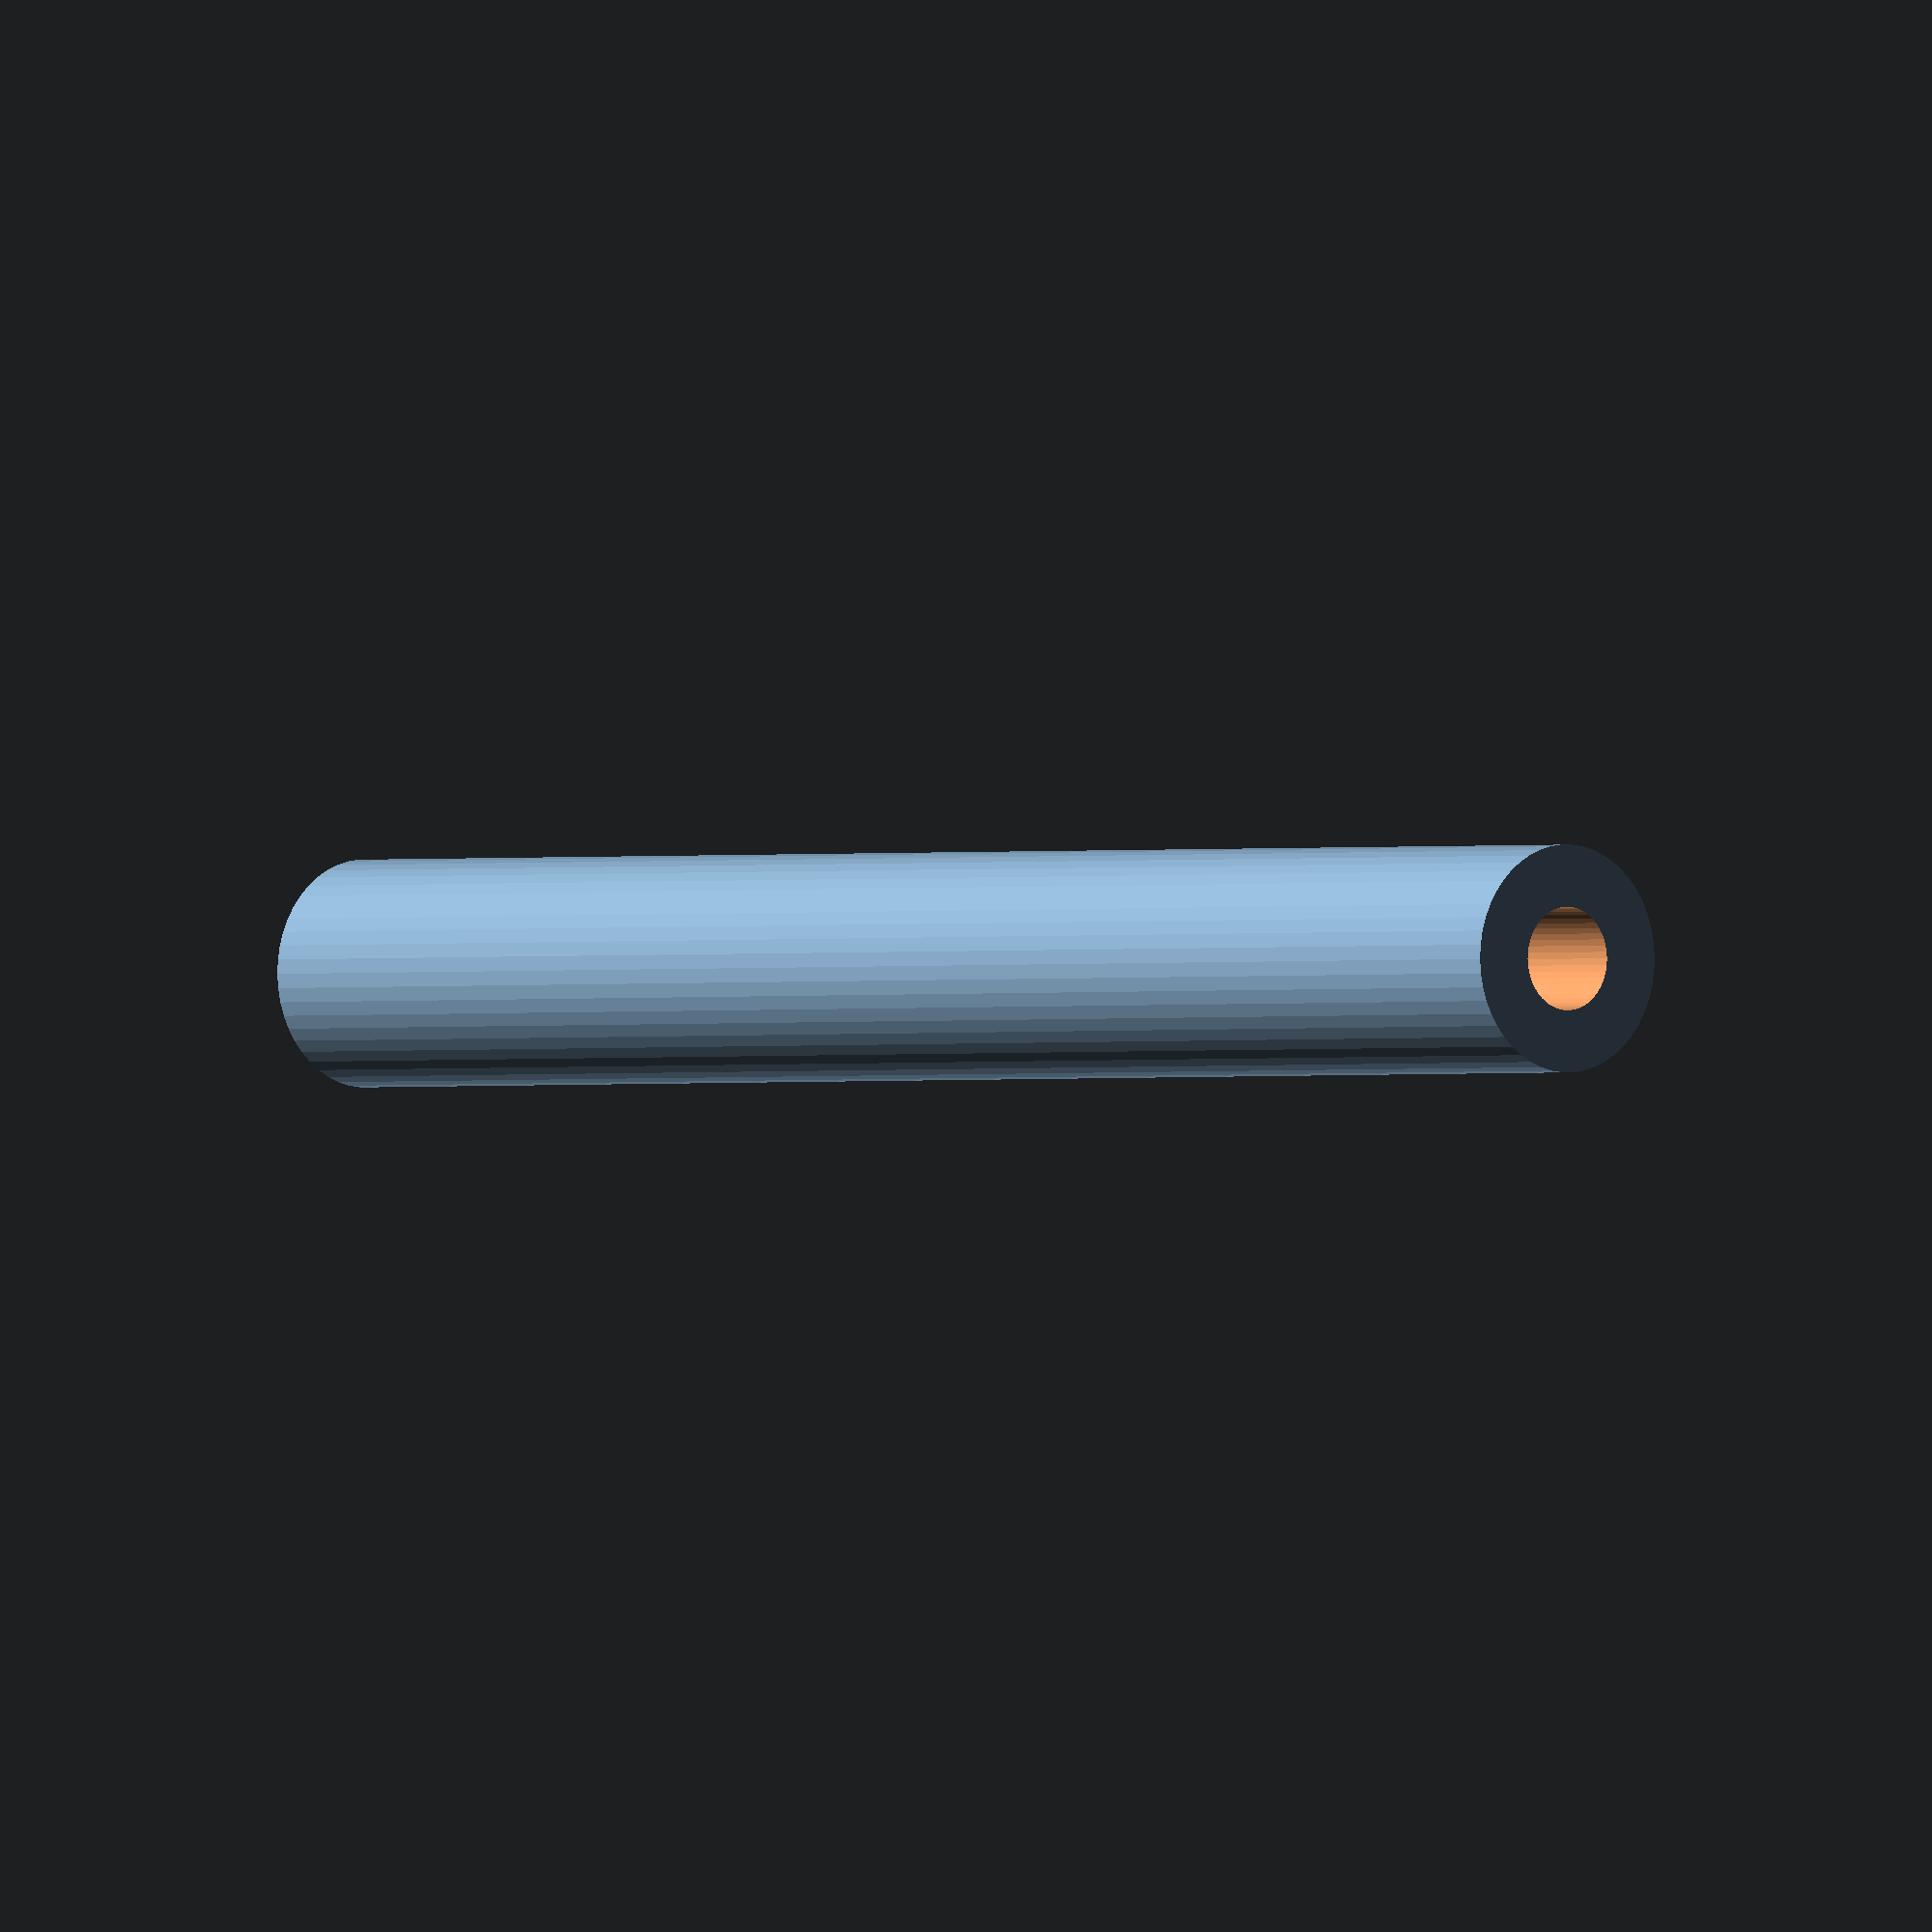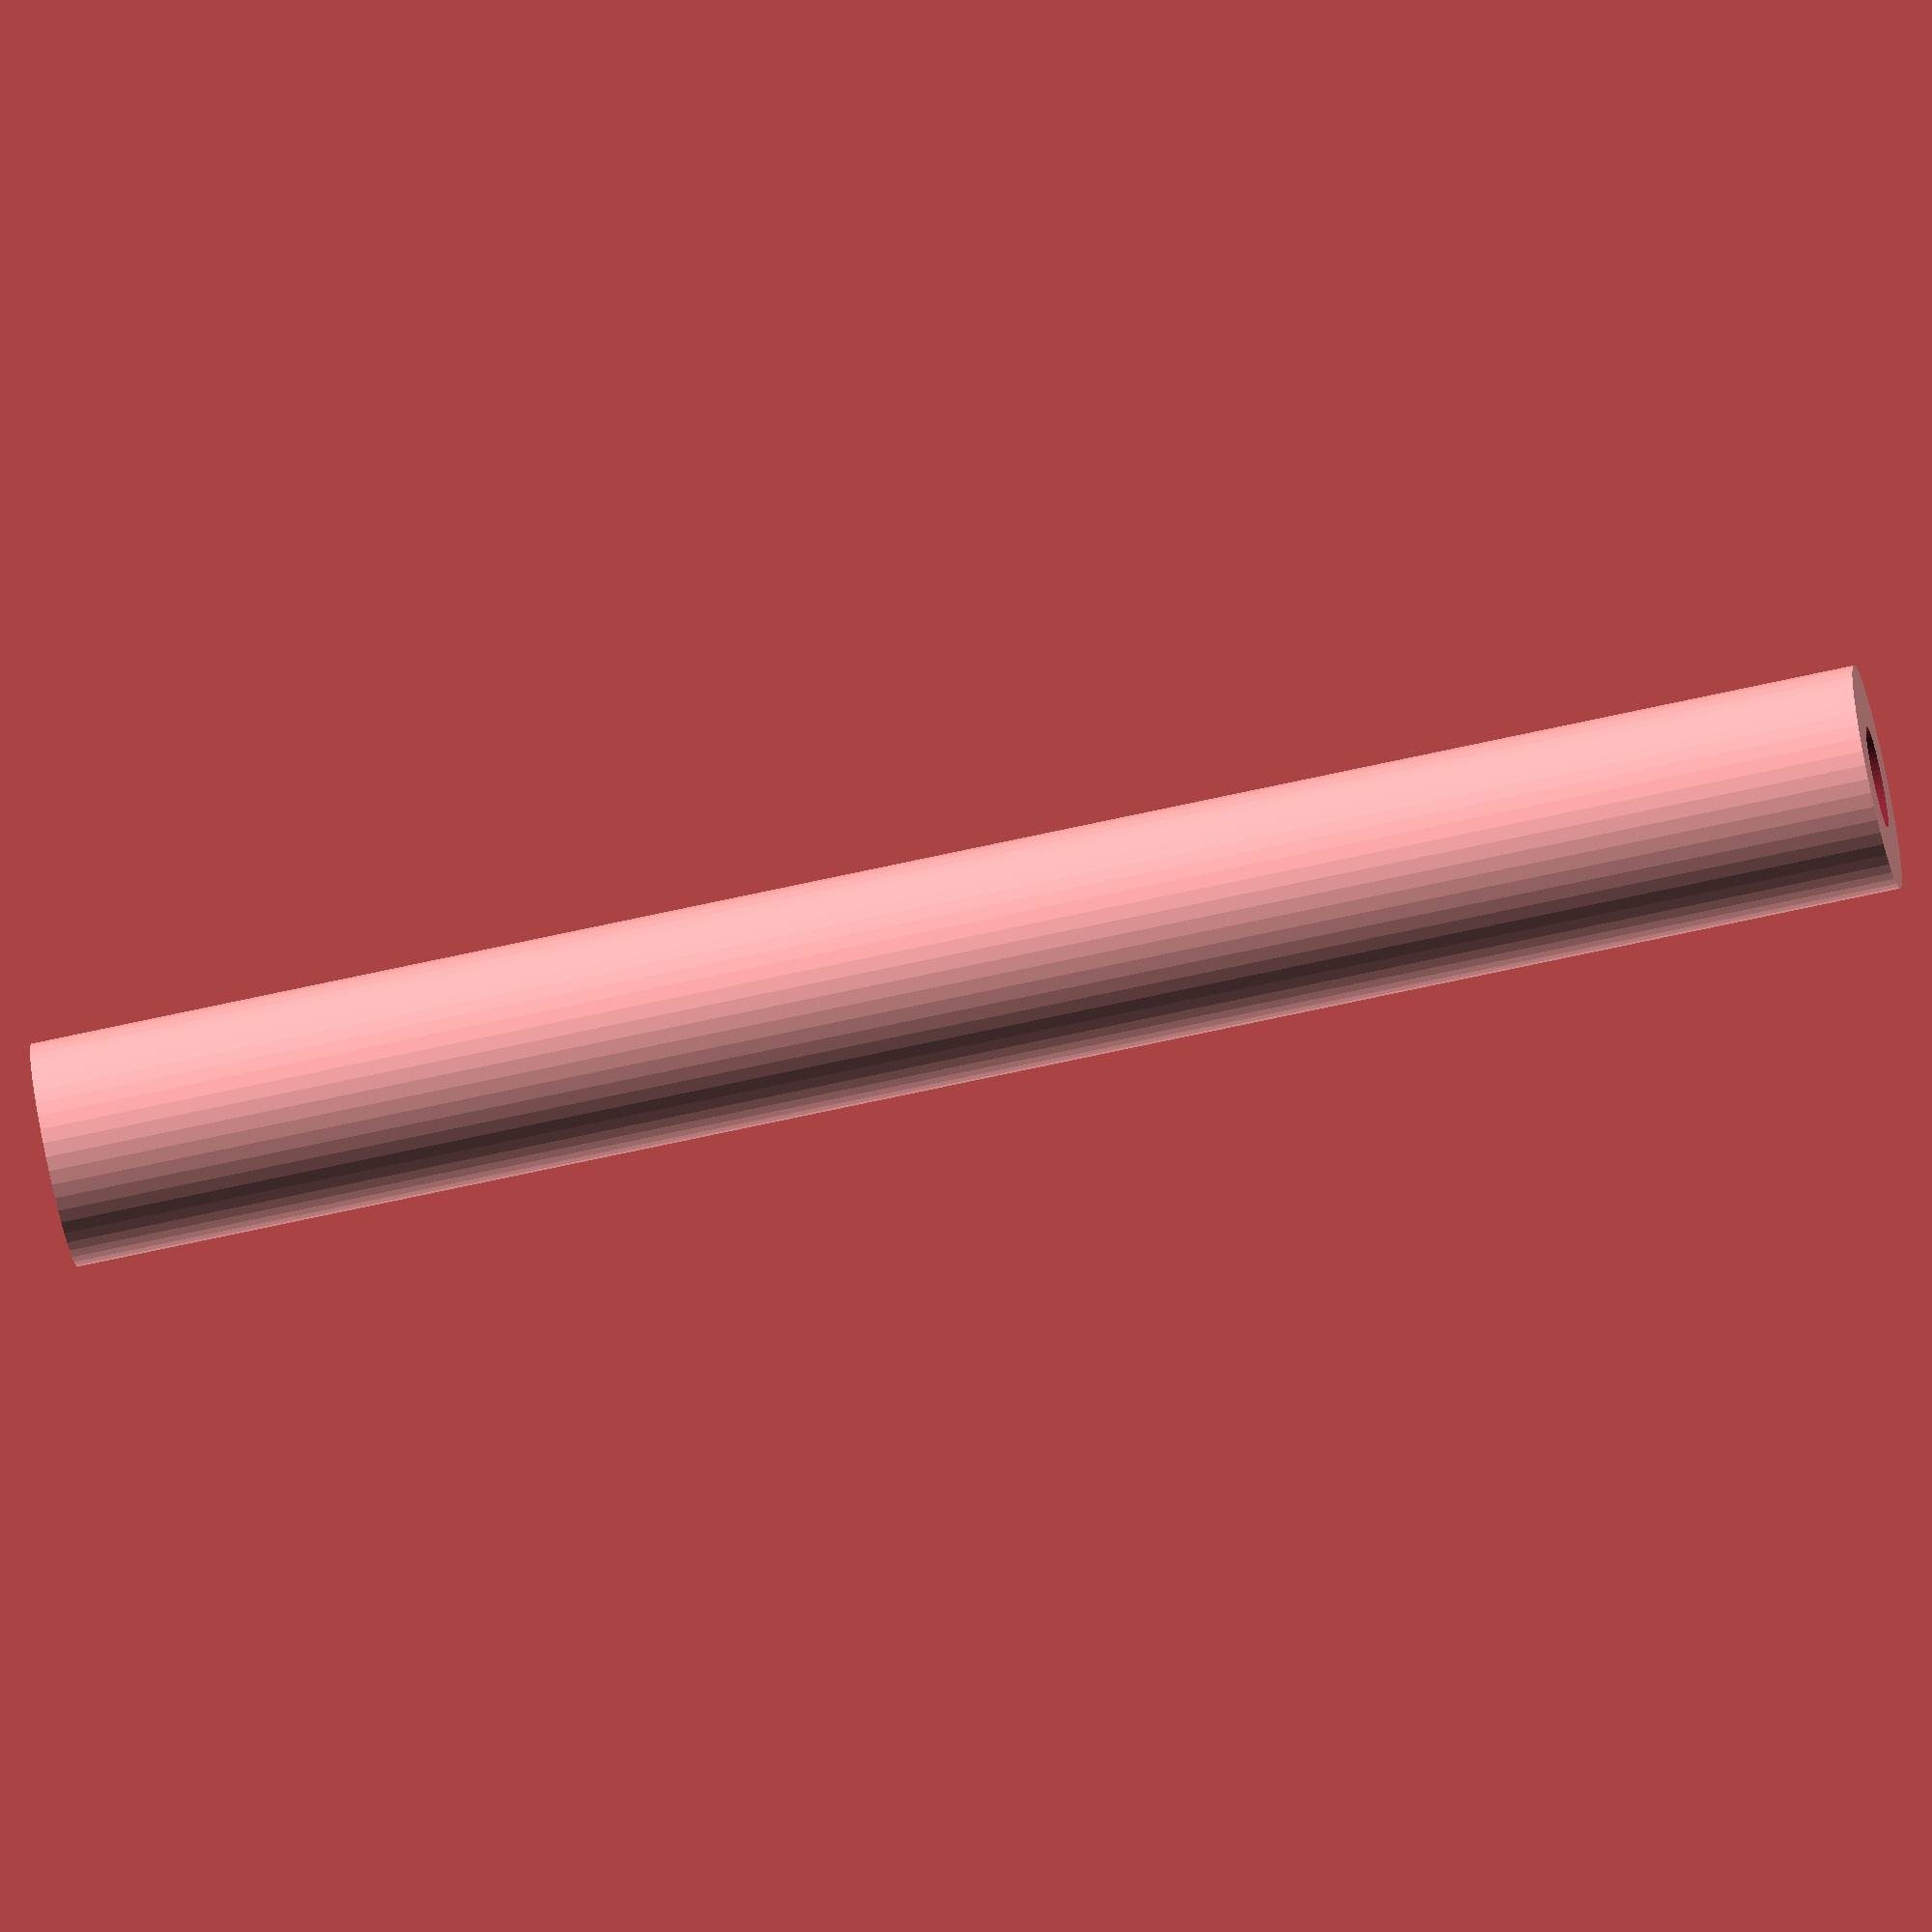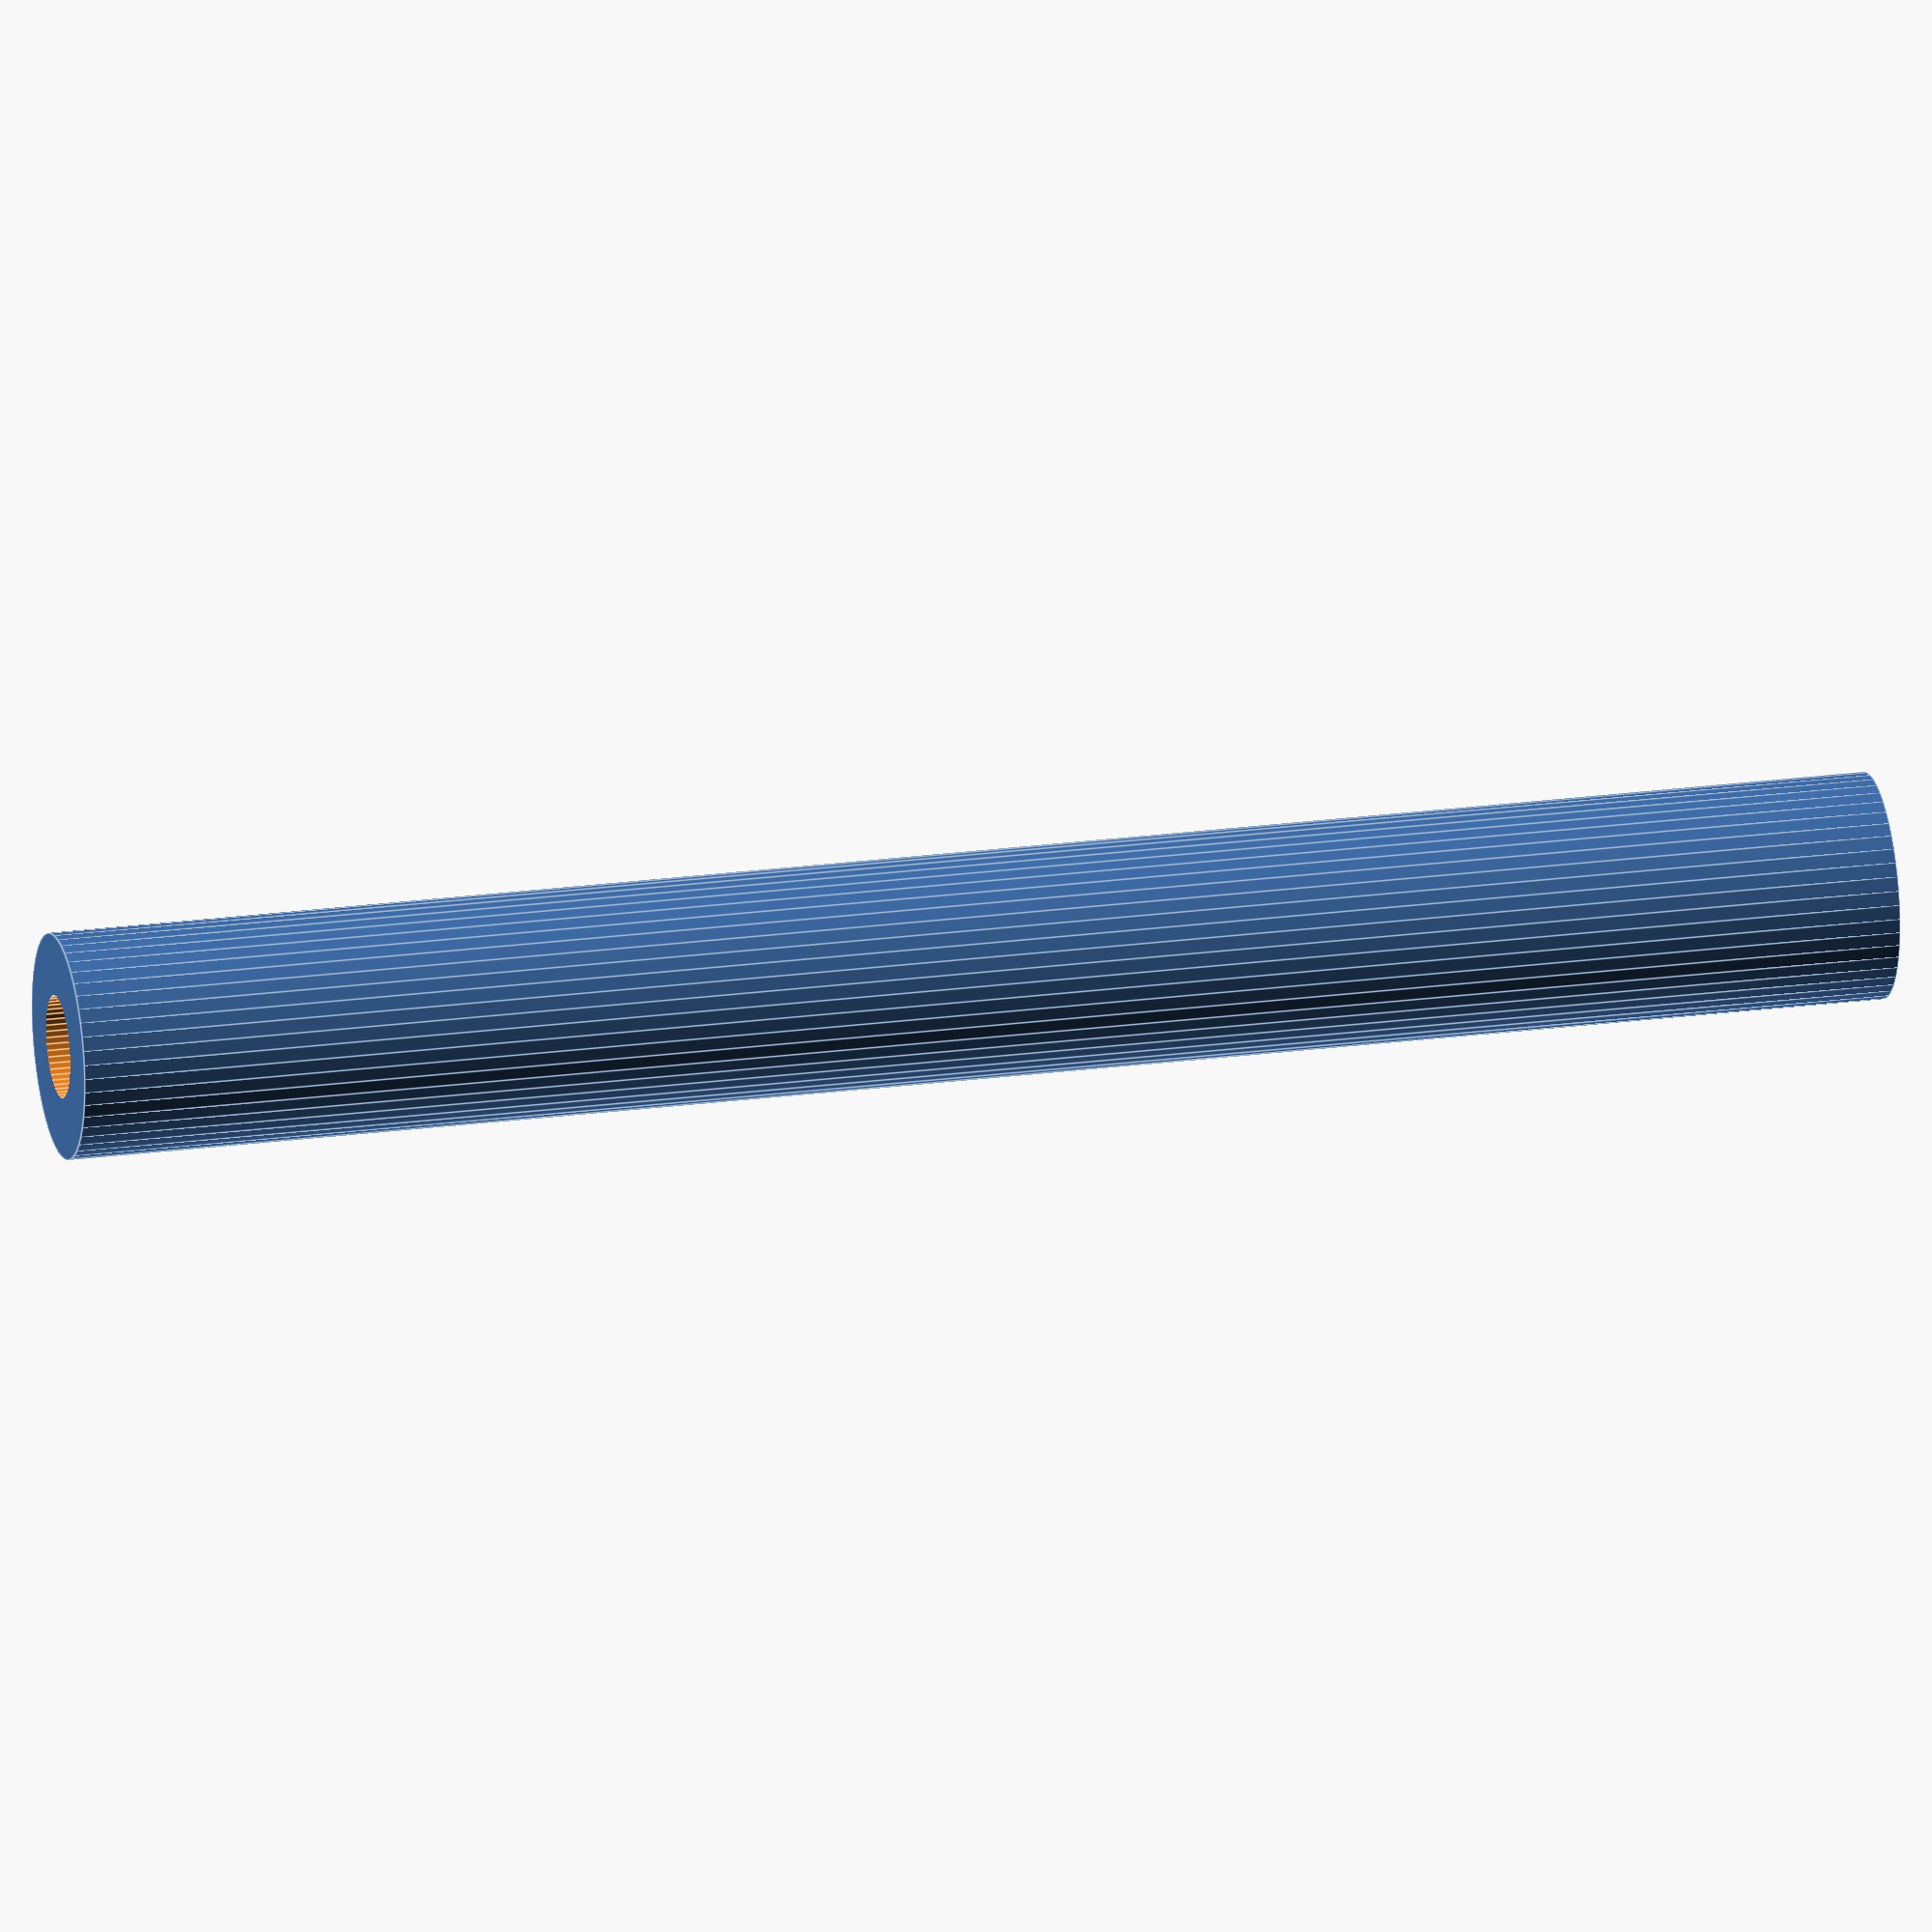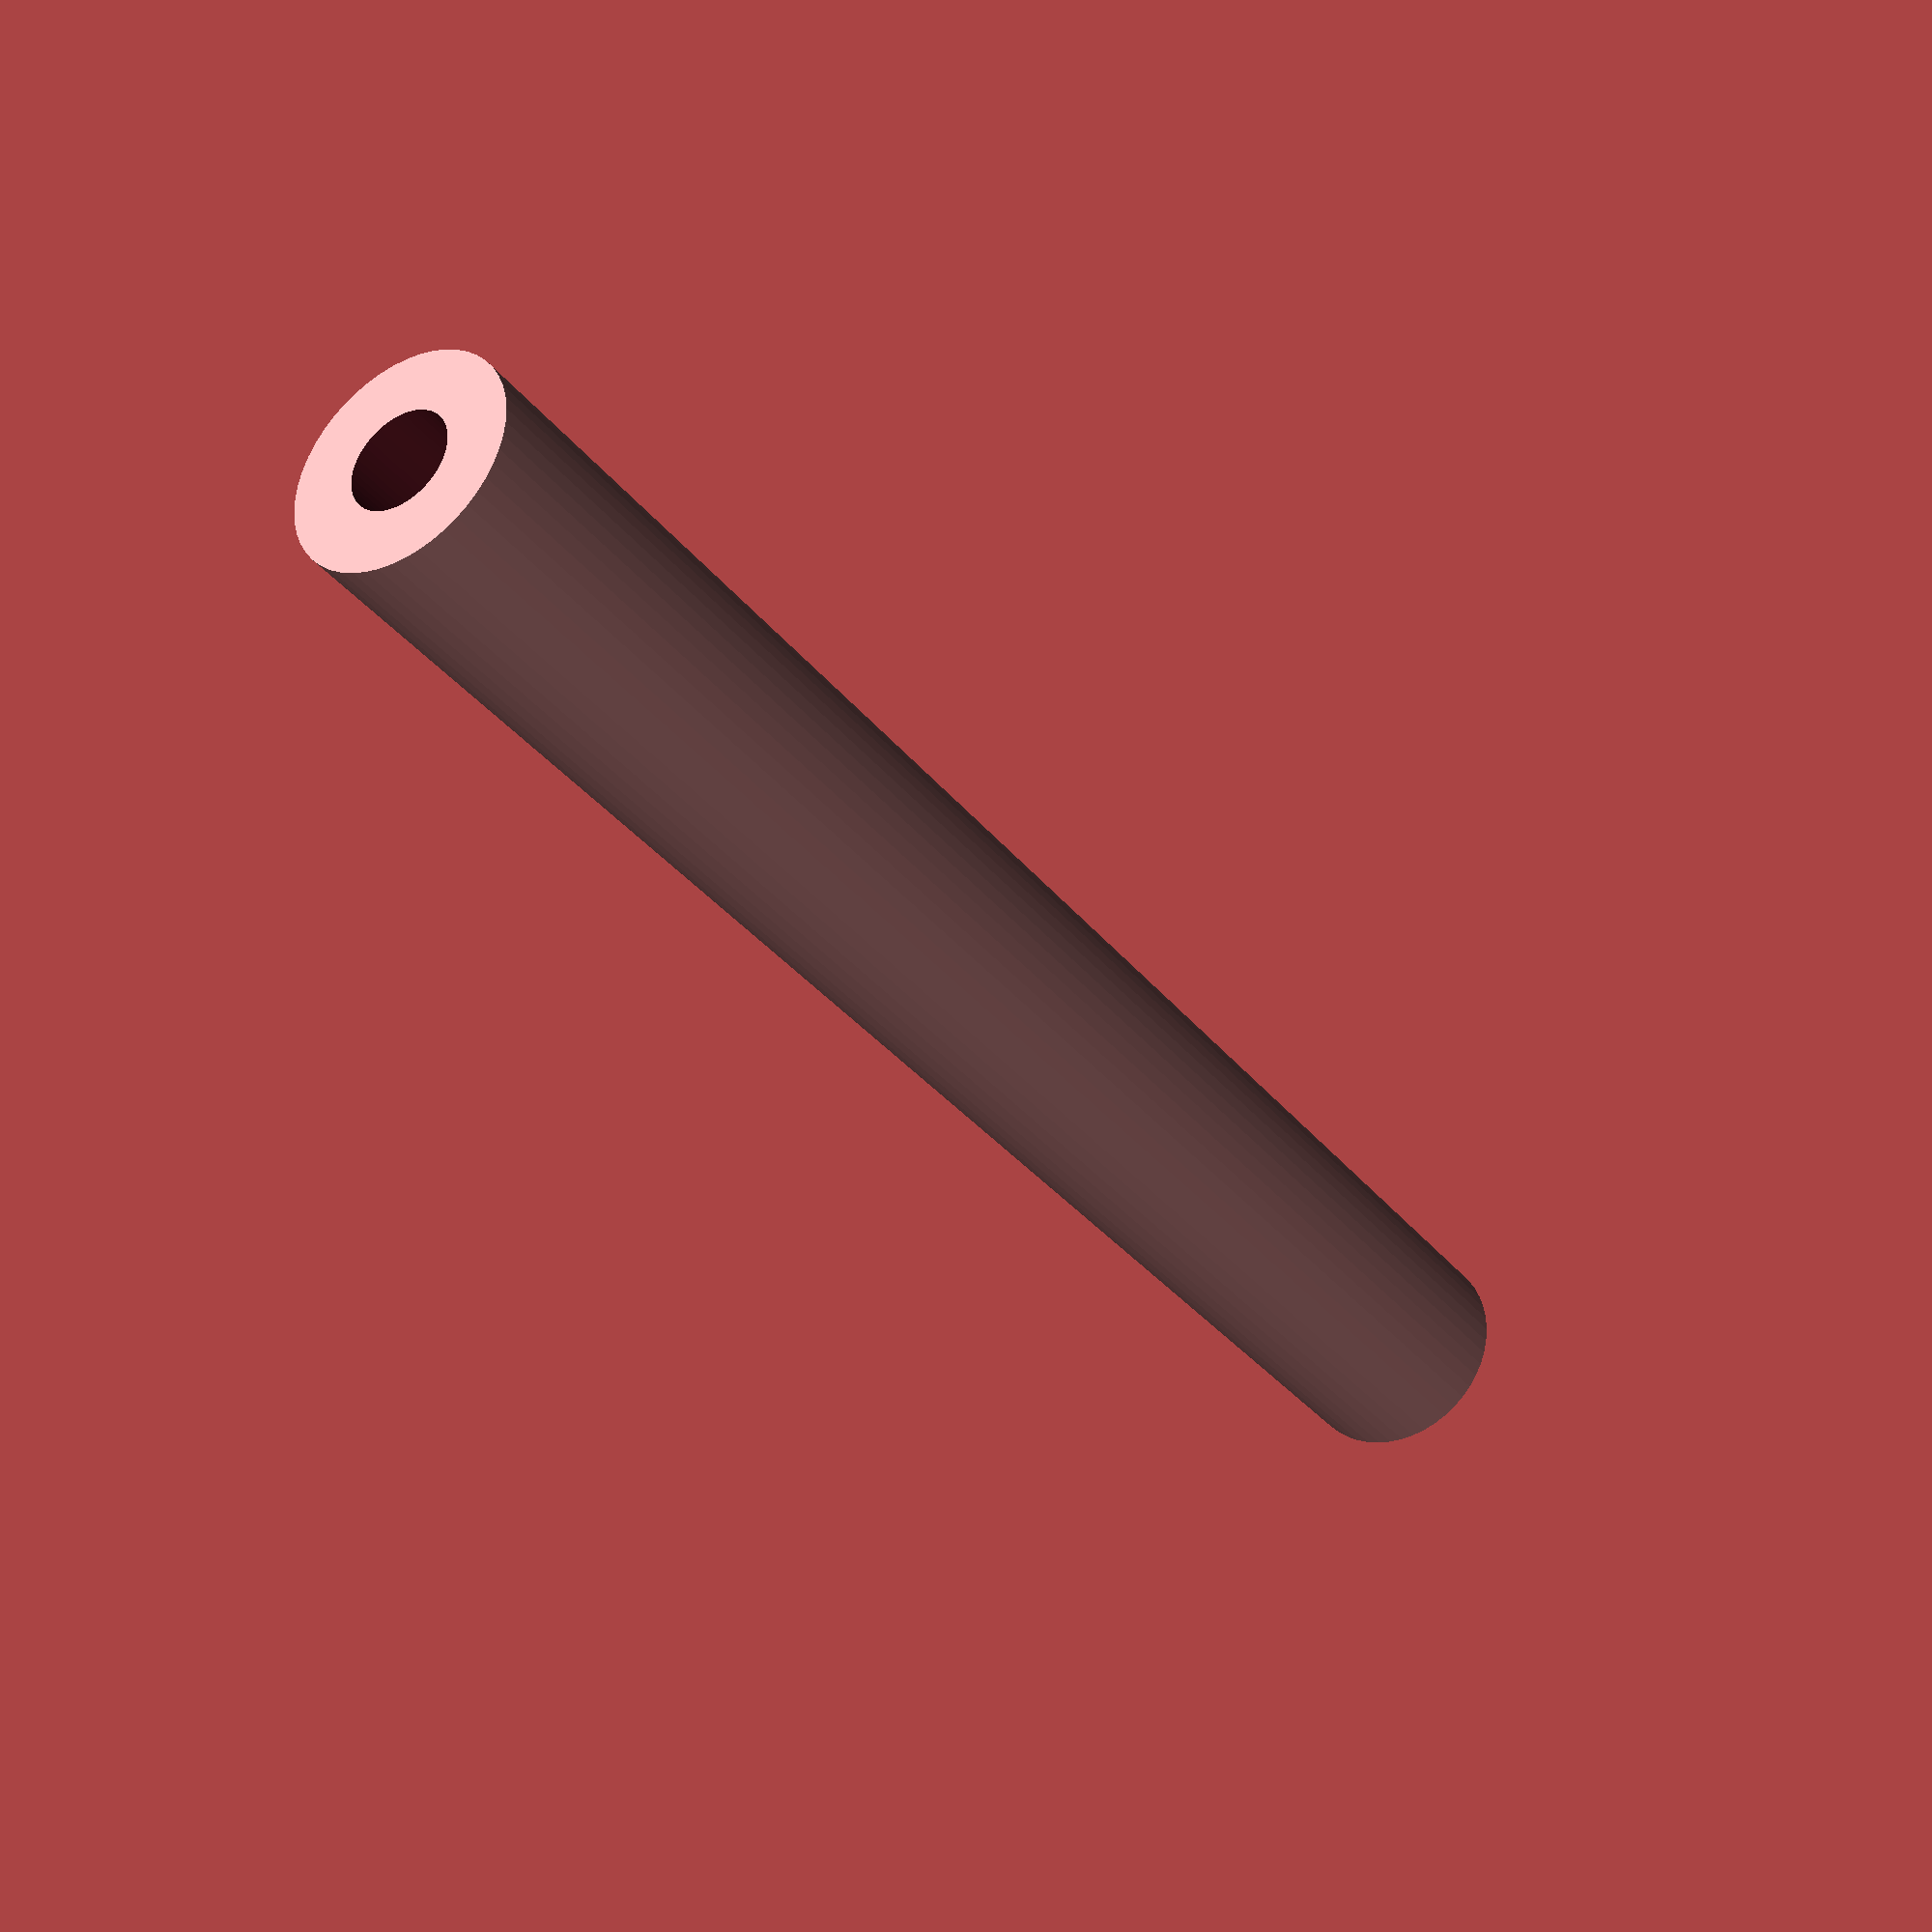
<openscad>
$fn = 50;


difference() {
	union() {
		translate(v = [0, 0, -45.0000000000]) {
			cylinder(h = 90, r = 5.5000000000);
		}
	}
	union() {
		translate(v = [0, 0, -100.0000000000]) {
			cylinder(h = 200, r = 2.5000000000);
		}
	}
}
</openscad>
<views>
elev=0.6 azim=165.0 roll=319.9 proj=o view=wireframe
elev=248.2 azim=197.6 roll=257.4 proj=o view=wireframe
elev=338.3 azim=356.0 roll=76.5 proj=o view=edges
elev=213.3 azim=270.5 roll=328.4 proj=p view=solid
</views>
